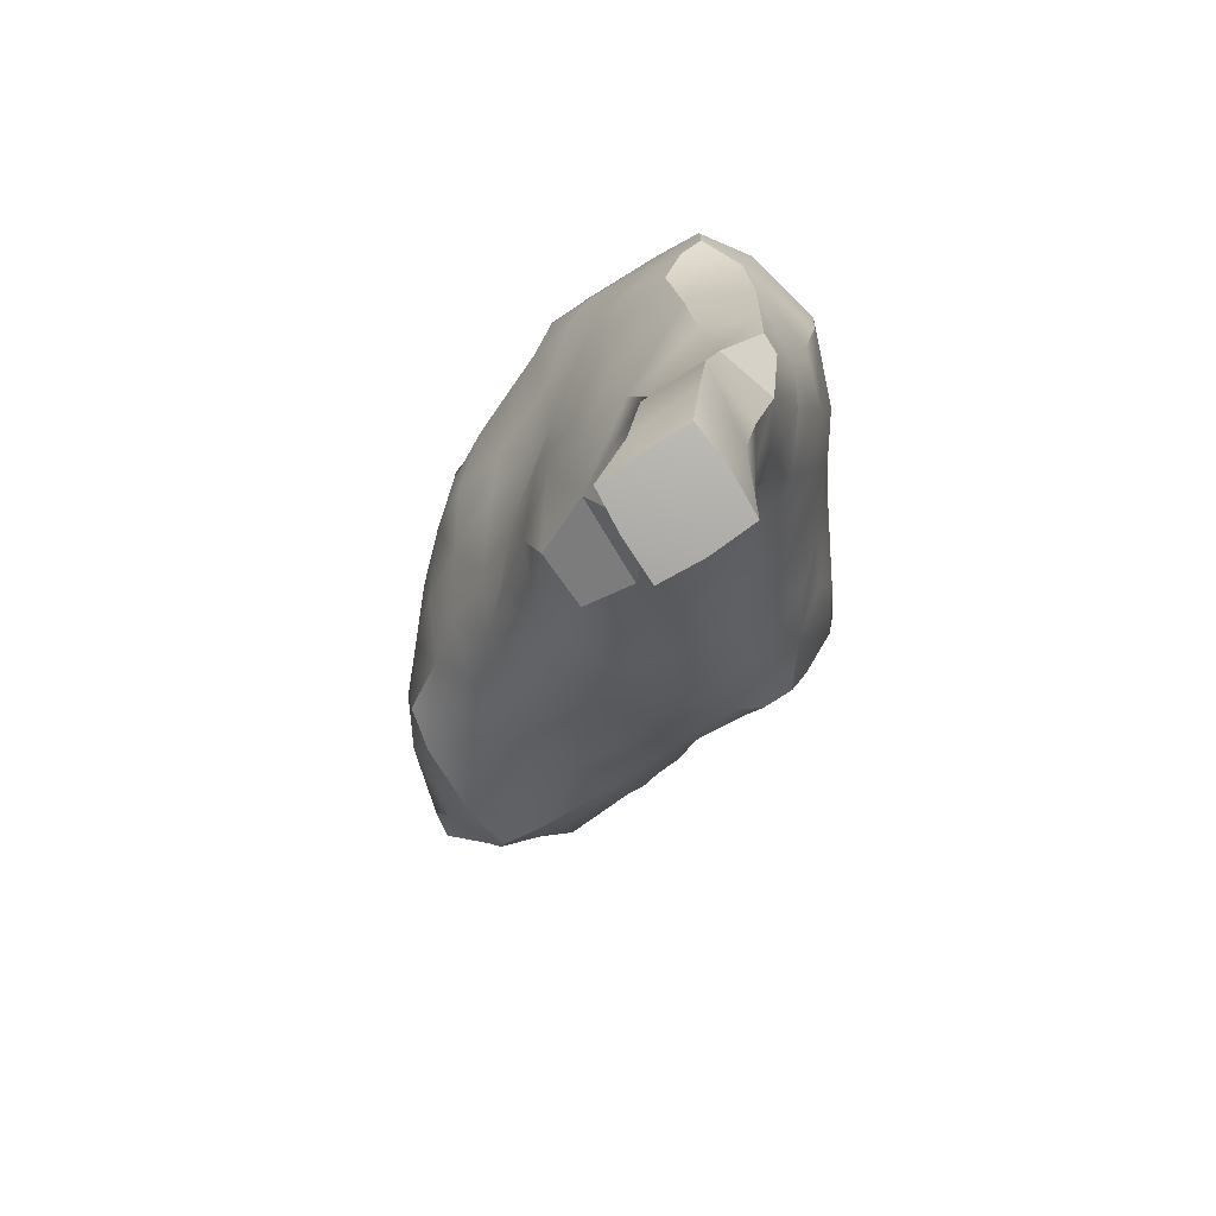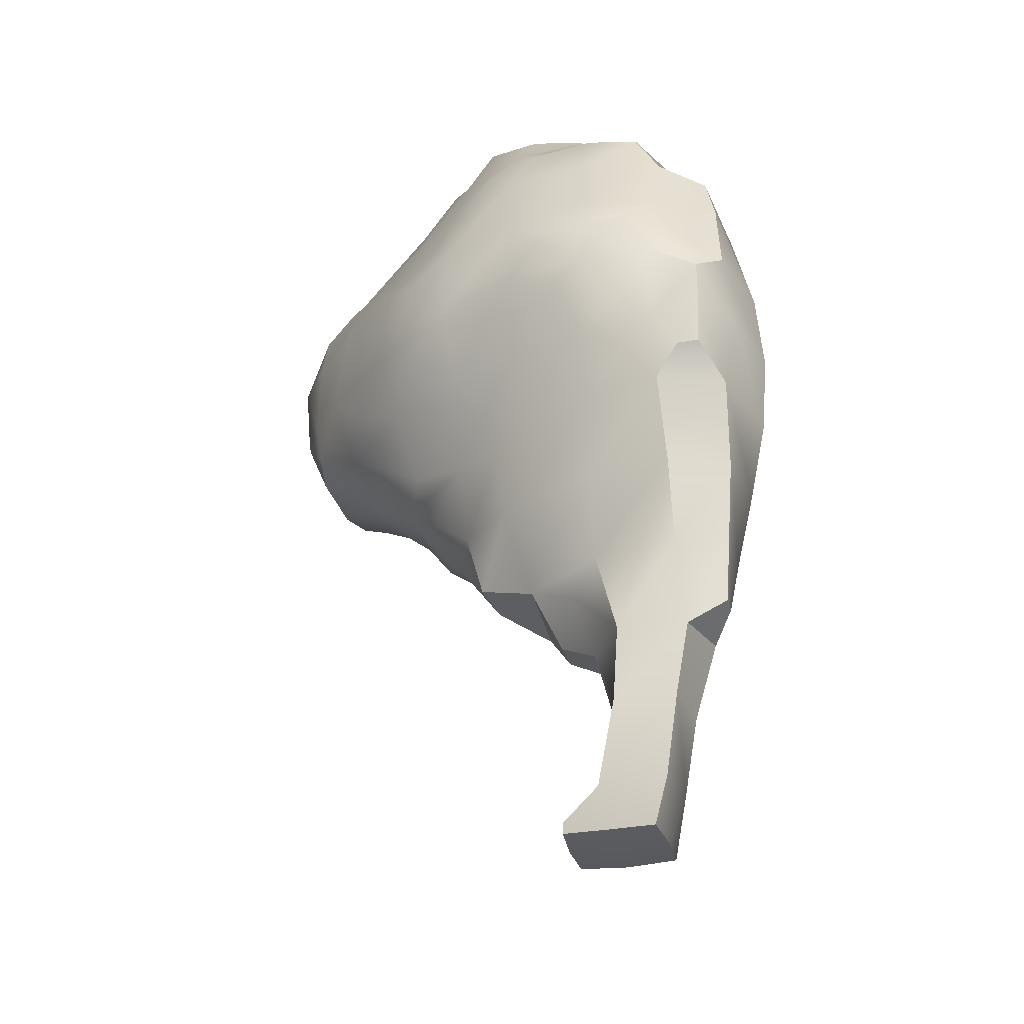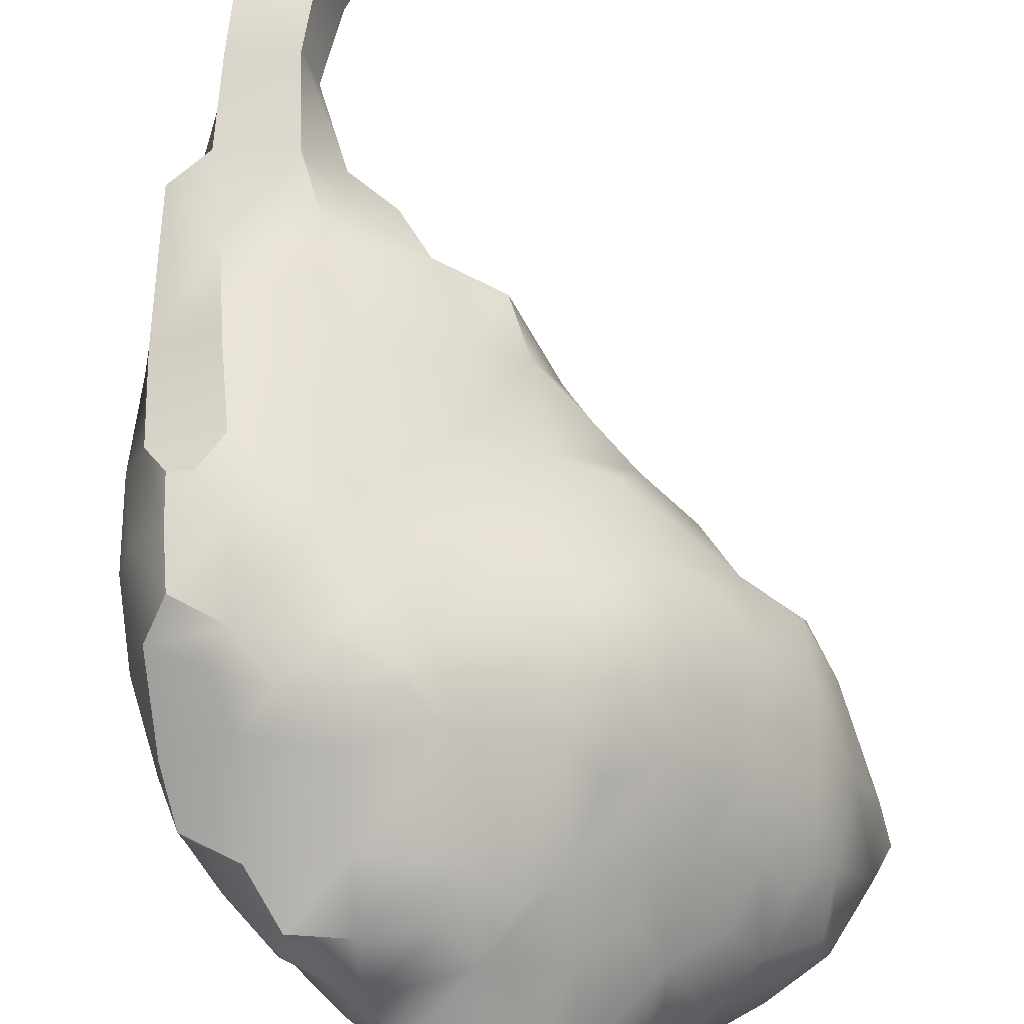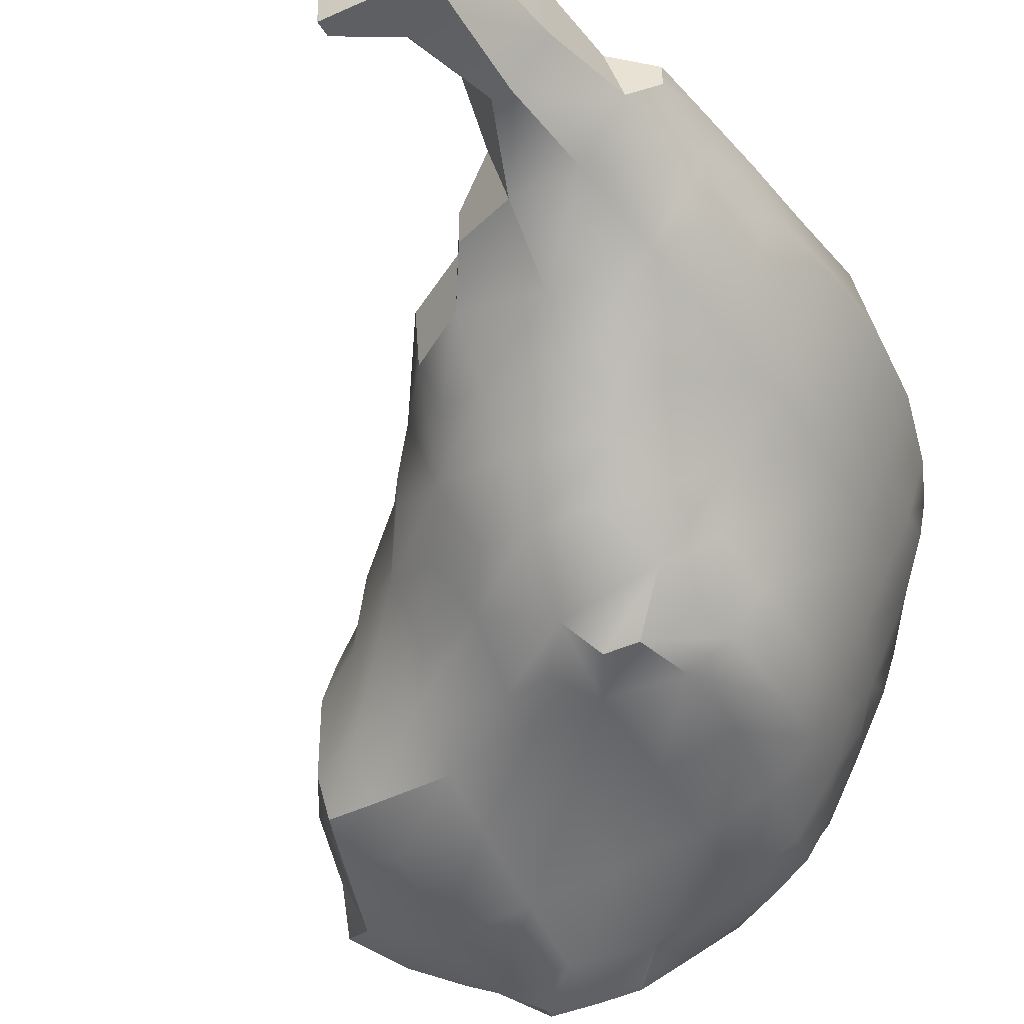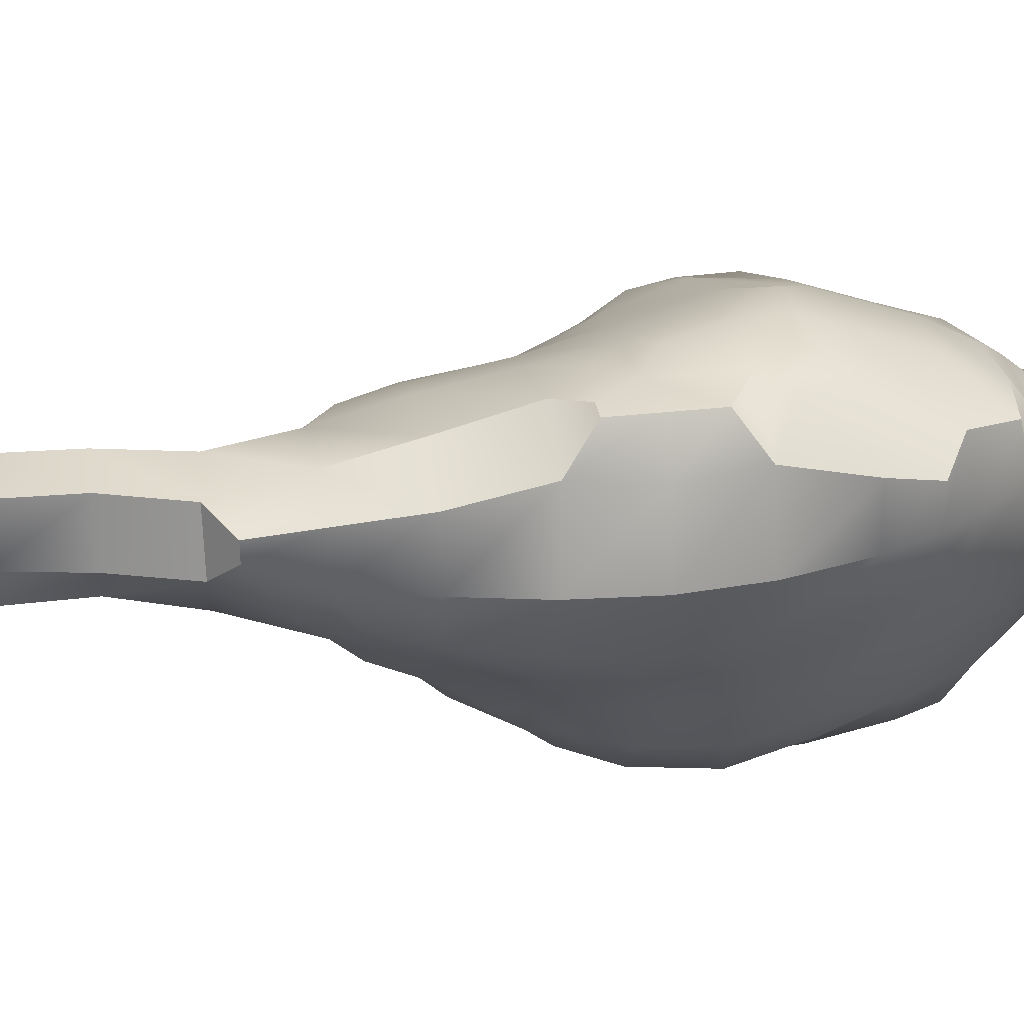
<metadata>
{"format":"obj","ext":"obj","renderer":"f3d","projection":"perspective","resolution":1024,"background":"white","views":[{"elev":-78.5,"azim":-147.3,"up":"+Z"},{"elev":-30.9,"azim":-165.2,"up":"+Z"},{"elev":74.2,"azim":-3.2,"up":"+Y"},{"elev":-42.2,"azim":-151.5,"up":"+Y"},{"elev":32.9,"azim":-98.9,"up":"+Y"}]}
</metadata>
<code>
o spine_43_<bpy_struct,_Object("spine_43")>-simple_2.002
v -0.02766 -0.08153 -0.004818
v -0.02662 -0.0805 0.04921
v -0.03048 -0.02475 -0.005751
v -0.05231 -0.02475 0.04921
v -0.1228 -0.08068 0.3838
v -0.1323 -0.09481 0.4492
v -0.144 -0.1124 0.5492
v -0.146 -0.119 0.6492
v -0.1393 -0.1135 0.7492
v -0.1282 -0.09407 0.8492
v -0.124 0.007095 0.274
v -0.1315 -0.02564 0.35
v -0.155 -0.02475 0.4492
v -0.1757 -0.02475 0.5492
v -0.1839 -0.02475 0.6492
v -0.1756 -0.02475 0.7492
v -0.151 -0.02475 0.8492
v -0.02462 -0.2866 0.5832
v -0.03455 -0.3081 0.6492
v -0.03937 -0.3158 0.7492
v -0.03001 -0.2953 0.8492
v -0.02542 -0.181 0.3893
v -0.04062 -0.1978 0.4492
v -0.05382 -0.2295 0.5496
v -0.08062 -0.2247 0.6492
v -0.08368 -0.2247 0.7492
v -0.06509 -0.2247 0.8492
v -0.02696 -0.07948 0.1492
v -0.04538 -0.09391 0.2492
v -0.06844 -0.1211 0.3533
v -0.09062 -0.1448 0.4492
v -0.1081 -0.1624 0.5492
v -0.1147 -0.169 0.6492
v -0.1129 -0.1635 0.7492
v -0.1037 -0.1441 0.8492
v -0.06967 -0.02475 0.1492
v -0.0977 -0.02564 0.2441
v -0.1115 -0.05957 0.3172
v -0.1204 -0.0785 0.9029
v -0.1266 -0.02475 0.9125
v -0.02137 -0.28 0.9061
v -0.03449 -0.2208 0.9433
v -0.02334 -0.1848 1.007
v -0.08352 -0.117 0.9415
v -0.03553 -0.1247 1.02
v -0.09358 -0.02475 0.9625
v -0.04358 -0.02475 1.024
v -0.02538 0.03002 -0.003377
v -0.0443 0.04676 0.04921
v -0.124 0.03276 0.274
v -0.1315 0.043 0.3492
v -0.1412 0.05602 0.4492
v -0.145 0.08018 0.5563
v -0.161 0.07525 0.6492
v -0.1502 0.08154 0.7461
v -0.1415 0.05219 0.8492
v -0.1204 0.1263 0.5944
v -0.1232 0.128 0.6492
v -0.1229 0.1278 0.7107
v -0.06132 0.05482 0.1492
v -0.07628 0.04521 0.2441
v -0.06861 0.06481 0.3492
v -0.06861 0.08982 0.4492
v -0.06376 0.1157 0.5563
v -0.02719 0.1249 0.6026
v -0.09373 0.1191 0.7773
v -0.06369 0.0995 0.8418
v -0.09385 0.1263 0.5944
v -0.06376 0.1294 0.6412
v -0.06369 0.1298 0.7461
v -0.02707 0.1269 0.8035
v -0.1275 0.03402 0.9132
v -0.0679 0.04884 0.9476
v -0.03409 0.03463 1.011
v 0.03139 -0.08475 -0.006725
v 0.02403 -0.08328 0.04795
v 0.03139 -0.02475 -0.01033
v 0.05557 -0.02475 0.06835
v 0.0883 -0.0813 -0.004676
v 0.0883 -0.0813 0.01378
v 0.08913 -0.02475 -0.005372
v 0.08913 -0.02475 0.01835
v 0.07097 -0.3791 0.589
v 0.04943 -0.3848 0.6492
v 0.04031 -0.3903 0.7492
v 0.05255 -0.3932 0.8492
v 0.05747 -0.2947 0.4793
v 0.03088 -0.324 0.5528
v -0.000574 -0.3581 0.6492
v -0.009685 -0.3658 0.7492
v 0.002555 -0.3453 0.8492
v 0.03139 -0.1942 0.376
v 0.02704 -0.245 0.4473
v -0.009202 -0.2659 0.5166
v -0.005675 -0.07948 0.1492
v 0.0291 -0.1019 0.247
v 0.03139 -0.1546 0.326
v 0.02761 -0.02475 0.1492
v 0.0522 -0.02064 0.247
v 0.07001 0.01543 0.314
v 0.111 -0.3791 0.589
v 0.1392 -0.3871 0.6406
v 0.1314 -0.4061 0.7492
v 0.1314 -0.4192 0.8492
v 0.1314 -0.2985 0.4768
v 0.1392 -0.3534 0.5531
v 0.1777 -0.3742 0.6015
v 0.1314 -0.1918 0.3816
v 0.1314 -0.2418 0.4268
v 0.101 -0.09446 0.2788
v 0.1332 -0.1266 0.331
v 0.101 -0.05124 0.2788
v 0.1318 -0.01781 0.3449
v 0.16 0.01322 0.4492
v 0.1717 0.01884 0.5303
v 0.2314 -0.3842 0.666
v 0.2314 -0.406 0.7492
v 0.2314 -0.4315 0.8492
v 0.1948 -0.2865 0.4892
v 0.2294 -0.3137 0.5483
v 0.2314 -0.3647 0.616
v 0.185 -0.1779 0.3967
v 0.2232 -0.2158 0.4558
v 0.2614 -0.2537 0.5144
v 0.2027 -0.1247 0.3797
v 0.2579 -0.1167 0.4531
v 0.2804 -0.07795 0.5012
v 0.2062 -0.05104 0.3757
v 0.2243 -0.03678 0.4492
v 0.2313 -0.02134 0.5491
v 0.2488 0.005139 0.6297
v 0.2682 0.01588 0.8832
v 0.3314 -0.3856 0.6799
v 0.3314 -0.4121 0.7492
v 0.3314 -0.4441 0.8492
v 0.3103 -0.2952 0.581
v 0.3387 -0.327 0.625
v 0.2897 -0.187 0.489
v 0.3333 -0.2256 0.5537
v 0.3769 -0.2641 0.6014
v 0.2897 -0.1446 0.489
v 0.3286 -0.1202 0.5471
v 0.3675 -0.09584 0.6179
v 0.379 -0.07677 0.8951
v 0.3008 -0.06153 0.5679
v 0.3258 -0.03034 0.6571
v 0.3428 -0.007308 0.7492
v 0.3364 -0.02227 0.8558
v 0.4314 -0.384 0.6869
v 0.4314 -0.4136 0.7492
v 0.4314 -0.4492 0.8492
v 0.4314 -0.3247 0.6524
v 0.3873 -0.1975 0.593
v 0.4249 -0.2284 0.629
v 0.3873 -0.1625 0.593
v 0.4215 -0.1331 0.6564
v 0.4463 -0.1139 0.7492
v 0.4287 -0.1088 0.8567
v 0.3889 -0.06582 0.6846
v 0.3963 -0.05731 0.7492
v 0.3936 -0.06042 0.8284
v 0.4852 -0.3782 0.6954
v 0.5005 -0.3918 0.7492
v 0.5344 -0.4038 0.8584
v 0.4957 -0.3247 0.6851
v 0.5324 -0.3247 0.7492
v 0.5688 -0.3321 0.8584
v 0.4956 -0.2247 0.6848
v 0.5227 -0.2247 0.7492
v 0.5323 -0.2247 0.8492
v 0.4851 -0.1705 0.695
v 0.4908 -0.1639 0.7492
v 0.4893 -0.1658 0.8492
v 0.5818 -0.3753 0.8978
v 0.5818 -0.3703 0.8978
v 0.06832 -0.3856 0.9492
v 0.07984 -0.3764 1.001
v 0.01784 -0.3179 0.9433
v 0.06386 -0.3247 1.022
v -0.007108 -0.2514 0.9728
v 0.03065 -0.226 1.051
v 0.06841 -0.2005 1.109
v 0.009325 -0.1247 1.07
v 0.05933 -0.1247 1.114
v 0.03153 -0.02562 1.068
v 0.06495 -0.05954 1.109
v 0.1314 -0.4184 0.9492
v 0.1314 -0.3931 1.021
v 0.1248 -0.33 1.074
v 0.1537 -0.3002 1.114
v 0.08703 -0.2672 1.095
v 0.1248 -0.2302 1.126
v 0.1314 -0.1247 1.14
v 0.1802 0.02484 0.9982
v 0.1407 0.002857 1.048
v 0.1314 -0.05243 1.117
v 0.2782 -0.4756 0.9956
v 0.2782 -0.4756 1.001
v 0.2395 -0.4565 0.957
v 0.2404 -0.4215 1.047
v 0.2693 -0.3787 1.102
v 0.2026 -0.3668 1.093
v 0.2341 -0.33 1.118
v 0.2314 -0.2247 1.143
v 0.2647 -0.09506 1.074
v 0.2314 -0.1269 1.125
v 0.2335 0.002347 0.9586
v 0.2314 -0.0433 1.044
v 0.1981 -0.0602 1.113
v 0.3314 -0.4764 0.9862
v 0.3314 -0.4764 1.002
v 0.3314 -0.4676 0.9362
v 0.3278 -0.4171 1.058
v 0.292 -0.3787 1.102
v 0.3624 -0.3247 1.094
v 0.3124 -0.3247 1.112
v 0.3626 -0.2247 1.078
v 0.3126 -0.2247 1.117
v 0.3587 -0.09692 0.9492
v 0.3229 -0.132 1.04
v 0.2922 -0.1617 1.108
v 0.3087 -0.05307 0.9492
v 0.2869 -0.0698 1.007
v 0.3868 -0.4761 0.9855
v 0.3868 -0.4761 1.001
v 0.4246 -0.4634 0.951
v 0.4246 -0.4275 1.026
v 0.4314 -0.3247 1.061
v 0.4548 -0.1988 0.9685
v 0.4254 -0.2292 1.027
v 0.4254 -0.1514 0.9408
v 0.3881 -0.169 1.006
v 0.5319 -0.405 0.9399
v 0.4989 -0.396 1.014
v 0.5553 -0.3321 0.9399
v 0.5013 -0.3247 1.016
v 0.5058 -0.2292 0.9408
v 0.4905 -0.2655 1.007
v 0.4831 -0.173 0.9018
v 0.5818 -0.3753 0.9004
v 0.5818 -0.3703 0.9004
v 0.03139 0.03116 -0.004398
v 0.03809 0.04432 0.04578
v 0.0848 0.02836 -0.003014
v 0.0848 0.02836 0.01016
v 0.01468 0.05482 0.1492
v 0.01026 0.04457 0.2492
v 0.03456 0.04687 0.3481
v 0.03139 0.07503 0.4492
v 0.03139 0.09487 0.5492
v 0.03062 0.1141 0.6412
v 0.06344 0.121 0.7215
v 0.03139 0.1098 0.8573
v -0.003227 0.1285 0.6693
v 0.03062 0.1294 0.7526
v 0.03139 0.1279 0.8073
v 0.09596 0.0322 0.3807
v 0.11 0.04124 0.4492
v 0.1355 0.04571 0.5579
v 0.1314 0.0745 0.6492
v 0.1259 0.1085 0.7526
v 0.1259 0.1036 0.8431
v 0.08893 0.1271 0.7881
v 0.08893 0.1271 0.8057
v 0.1822 0.02569 0.597
v 0.2219 0.0367 0.6575
v 0.2314 0.06529 0.7492
v 0.2335 0.05378 0.8496
v 0.2842 0.02707 0.6964
v 0.2928 0.03307 0.7492
v 0.2938 0.03386 0.8165
v 0.03139 0.07422 0.9492
v 0.03139 0.03968 1.02
v 0.1407 0.05378 0.9586
v 0.1135 0.03511 1.014
v 0.2015 0.03805 0.9315
f 4 3 1 2
f 13 12 5 6
f 14 13 6 7
f 15 14 7 8
f 16 15 8 9
f 17 16 9 10
f 25 24 18 19
f 26 25 19 20
f 27 26 20 21
f 31 30 22 23
f 31 6 5 30
f 32 31 23 24
f 32 7 6 31
f 33 32 24 25
f 33 8 7 32
f 34 33 25 26
f 34 9 8 33
f 35 34 26 27
f 35 10 9 34
f 36 4 2 28
f 37 36 28 29
f 38 37 29 30
f 38 12 11 37
f 12 38 30 5
f 40 17 10 39
f 42 27 21 41
f 44 35 27 42
f 44 39 10 35
f 45 44 42 43
f 46 40 39 44
f 47 46 44 45
f 49 48 3 4
f 51 50 11 12
f 52 51 12 13
f 53 52 13 14
f 54 53 14 15
f 55 54 15 16
f 56 55 16 17
f 58 57 53 54
f 59 58 54 55
f 60 49 4 36
f 61 60 36 37
f 50 61 37 11
f 51 62 61 50
f 52 63 62 51
f 53 64 63 52
f 56 67 66 55
f 57 68 64 53
f 68 69 65 64
f 58 69 68 57
f 59 70 69 58
f 70 59 55 66
f 71 70 66 67
f 72 56 17 40
f 72 73 67 56
f 73 72 40 46
f 74 73 46 47
f 76 2 1 75
f 3 77 75 1
f 80 76 75 79
f 77 81 79 75
f 81 82 80 79
f 82 78 76 80
f 89 88 83 84
f 89 19 18 88
f 90 89 84 85
f 90 20 19 89
f 91 90 85 86
f 91 21 20 90
f 93 23 22 92
f 94 93 87 88
f 94 24 23 93
f 24 94 88 18
f 95 28 2 76
f 96 29 28 95
f 97 30 29 96
f 30 97 92 22
f 78 98 95 76
f 98 99 96 95
f 102 84 83 101
f 103 85 84 102
f 104 86 85 103
f 106 88 87 105
f 88 106 101 83
f 106 107 102 101
f 109 93 92 108
f 93 109 105 87
f 111 97 96 110
f 97 111 108 92
f 99 112 110 96
f 112 113 111 110
f 100 113 112 99
f 117 103 102 116
f 118 104 103 117
f 120 106 105 119
f 121 107 106 120
f 107 121 116 102
f 123 109 108 122
f 109 123 119 105
f 123 124 120 119
f 111 125 122 108
f 125 126 123 122
f 113 128 125 111
f 128 129 126 125
f 114 129 128 113
f 129 130 127 126
f 115 130 129 114
f 134 117 116 133
f 135 118 117 134
f 137 121 120 136
f 121 137 133 116
f 139 124 123 138
f 124 139 136 120
f 139 140 137 136
f 126 141 138 123
f 141 142 139 138
f 127 142 141 126
f 130 145 142 127
f 145 146 143 142
f 131 146 145 130
f 150 134 133 149
f 151 135 134 150
f 137 152 149 133
f 154 140 139 153
f 140 154 152 137
f 142 155 153 139
f 155 156 154 153
f 143 156 155 142
f 146 159 156 143
f 159 160 157 156
f 147 160 159 146
f 160 161 158 157
f 148 161 160 147
f 161 148 144 158
f 163 150 149 162
f 164 151 150 163
f 152 165 162 149
f 165 166 163 162
f 166 167 164 163
f 154 168 165 152
f 168 169 166 165
f 169 170 167 166
f 156 171 168 154
f 171 172 169 168
f 157 172 171 156
f 172 173 170 169
f 158 173 172 157
f 167 175 174 164
f 178 91 86 176
f 178 41 21 91
f 179 178 176 177
f 180 42 41 178
f 181 180 178 179
f 181 43 42 180
f 183 45 43 181
f 184 183 181 182
f 185 47 45 183
f 186 185 183 184
f 187 176 86 104
f 188 177 176 187
f 189 179 177 188
f 191 181 179 189
f 192 191 189 190
f 192 182 181 191
f 193 184 182 192
f 186 196 195 185
f 196 186 184 193
f 199 187 104 118
f 200 199 197 198
f 200 188 187 199
f 202 189 188 200
f 203 202 200 201
f 203 190 189 202
f 204 192 190 203
f 206 193 192 204
f 195 208 207 194
f 208 209 206 205
f 196 209 208 195
f 209 196 193 206
f 211 198 197 210
f 212 199 118 135
f 199 212 210 197
f 213 200 198 211
f 214 201 200 213
f 215 216 214 213
f 216 203 201 214
f 217 218 216 215
f 218 204 203 216
f 220 221 218 217
f 206 221 220 205
f 221 206 204 218
f 148 222 219 144
f 207 222 148 132
f 222 223 220 219
f 208 223 222 207
f 223 208 205 220
f 225 211 210 224
f 226 212 135 151
f 212 226 224 210
f 226 227 225 224
f 227 213 211 225
f 228 215 213 227
f 230 217 215 228
f 219 231 158 144
f 231 232 230 229
f 220 232 231 219
f 232 220 217 230
f 233 226 151 164
f 234 227 226 233
f 235 236 234 233
f 236 228 227 234
f 170 237 235 167
f 237 238 236 235
f 230 238 237 229
f 238 230 228 236
f 173 239 237 170
f 231 239 173 158
f 239 231 229 237
f 240 233 164 174
f 175 241 240 174
f 235 241 175 167
f 241 235 233 240
f 48 242 77 3
f 49 243 242 48
f 242 244 81 77
f 244 245 82 81
f 243 245 244 242
f 245 243 78 82
f 243 246 98 78
f 60 246 243 49
f 246 247 99 98
f 61 247 246 60
f 247 248 100 99
f 62 248 247 61
f 63 249 248 62
f 64 250 249 63
f 65 251 250 64
f 69 254 251 65
f 254 255 252 251
f 70 255 254 69
f 71 256 255 70
f 256 71 67 253
f 248 257 113 100
f 257 258 114 113
f 249 258 257 248
f 258 259 115 114
f 250 259 258 249
f 251 260 259 250
f 252 261 260 251
f 255 263 261 252
f 263 264 262 261
f 256 264 263 255
f 264 256 253 262
f 259 265 130 115
f 265 266 131 130
f 260 266 265 259
f 261 267 266 260
f 262 268 267 261
f 266 269 146 131
f 269 270 147 146
f 267 270 269 266
f 270 271 148 147
f 268 271 270 267
f 271 268 132 148
f 73 272 253 67
f 74 273 272 73
f 273 74 47 185
f 272 274 262 253
f 274 275 195 194
f 273 275 274 272
f 275 273 185 195
f 268 276 207 132
f 274 276 268 262
f 276 274 194 207

</code>
